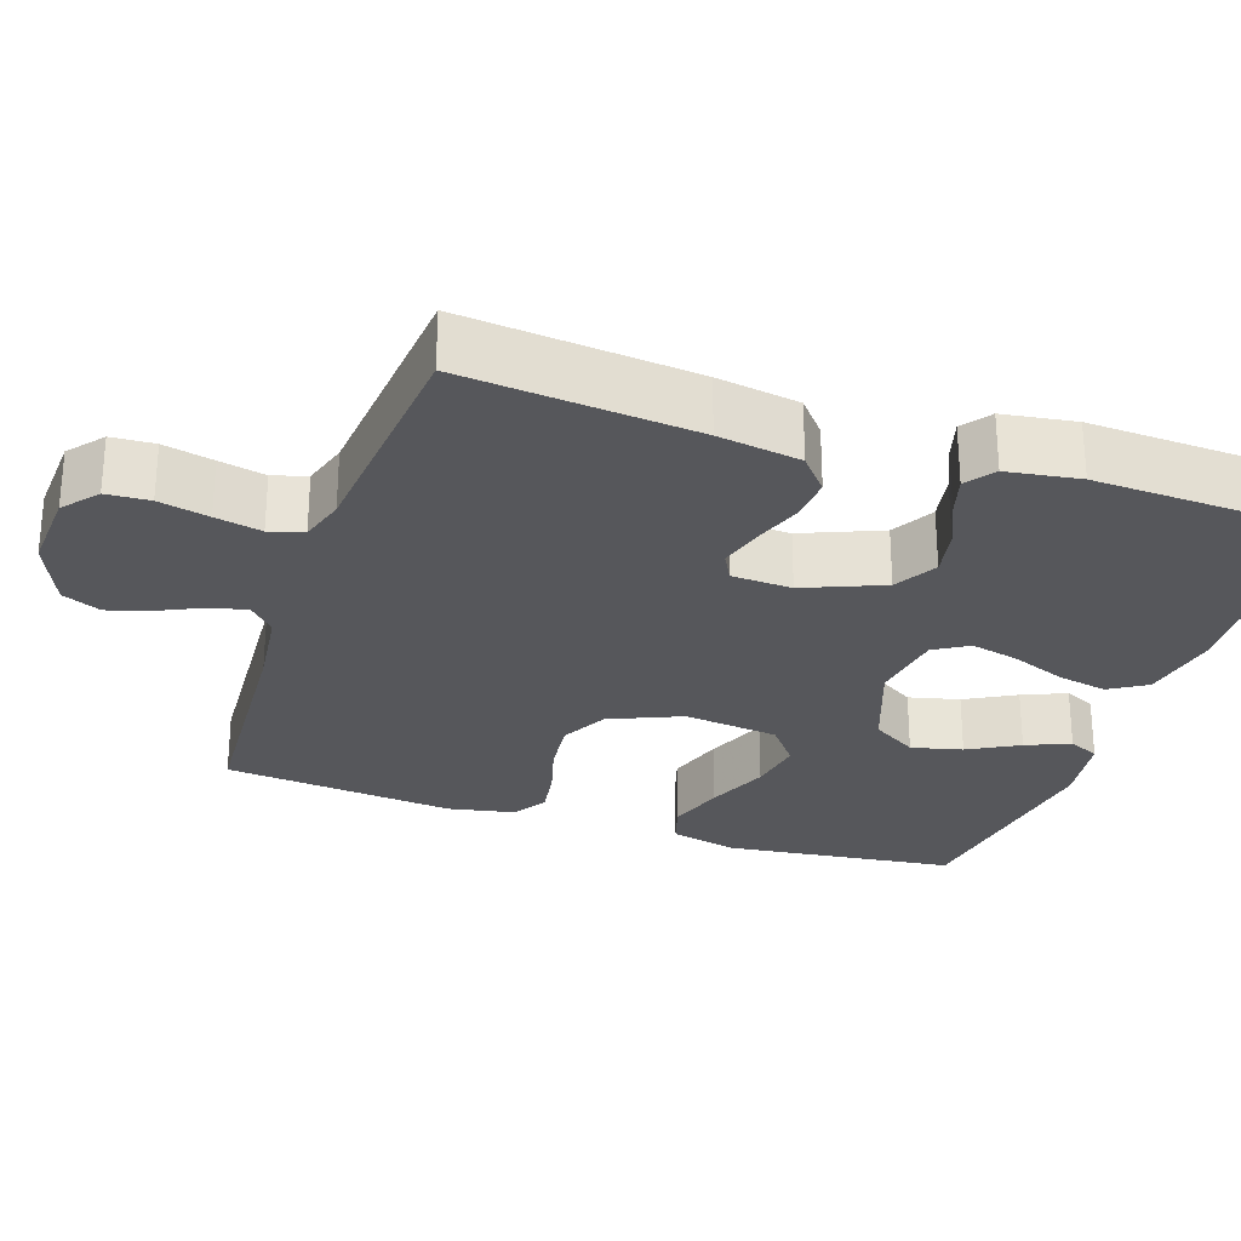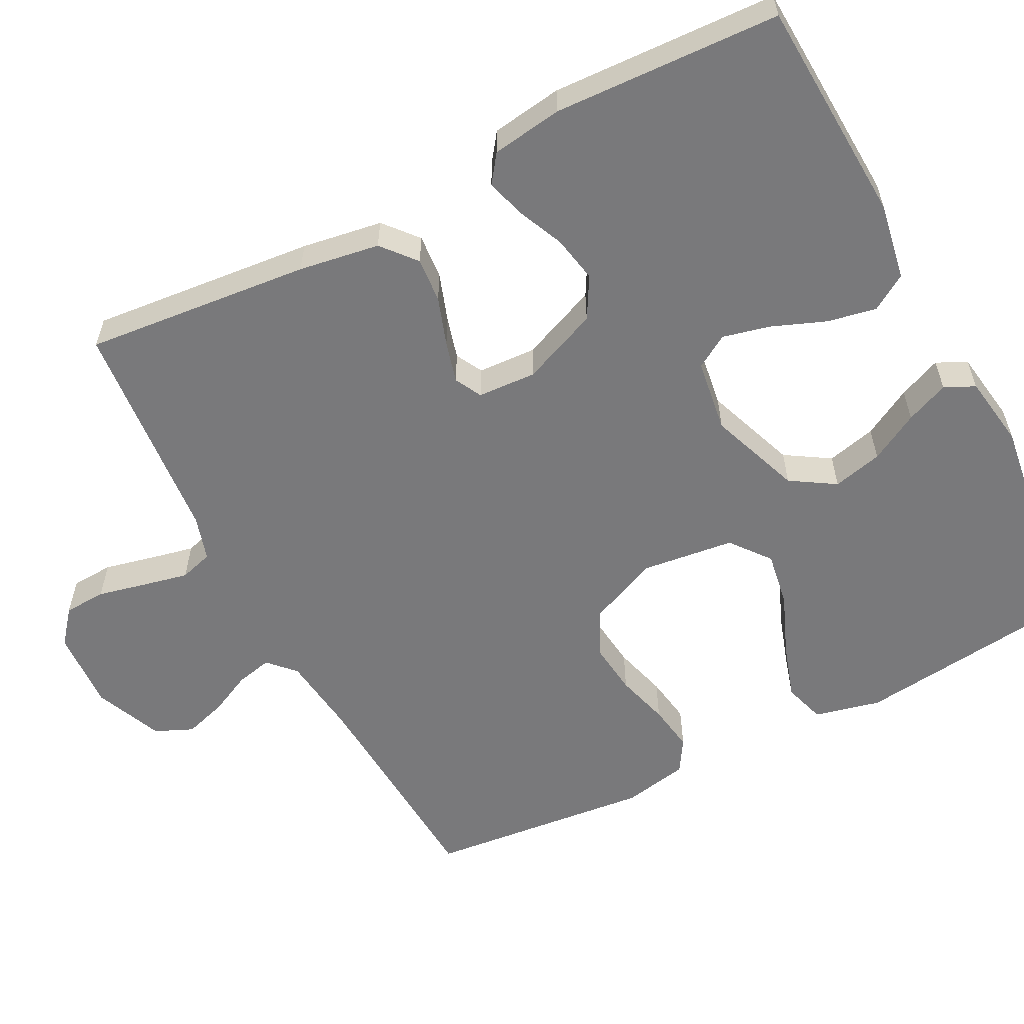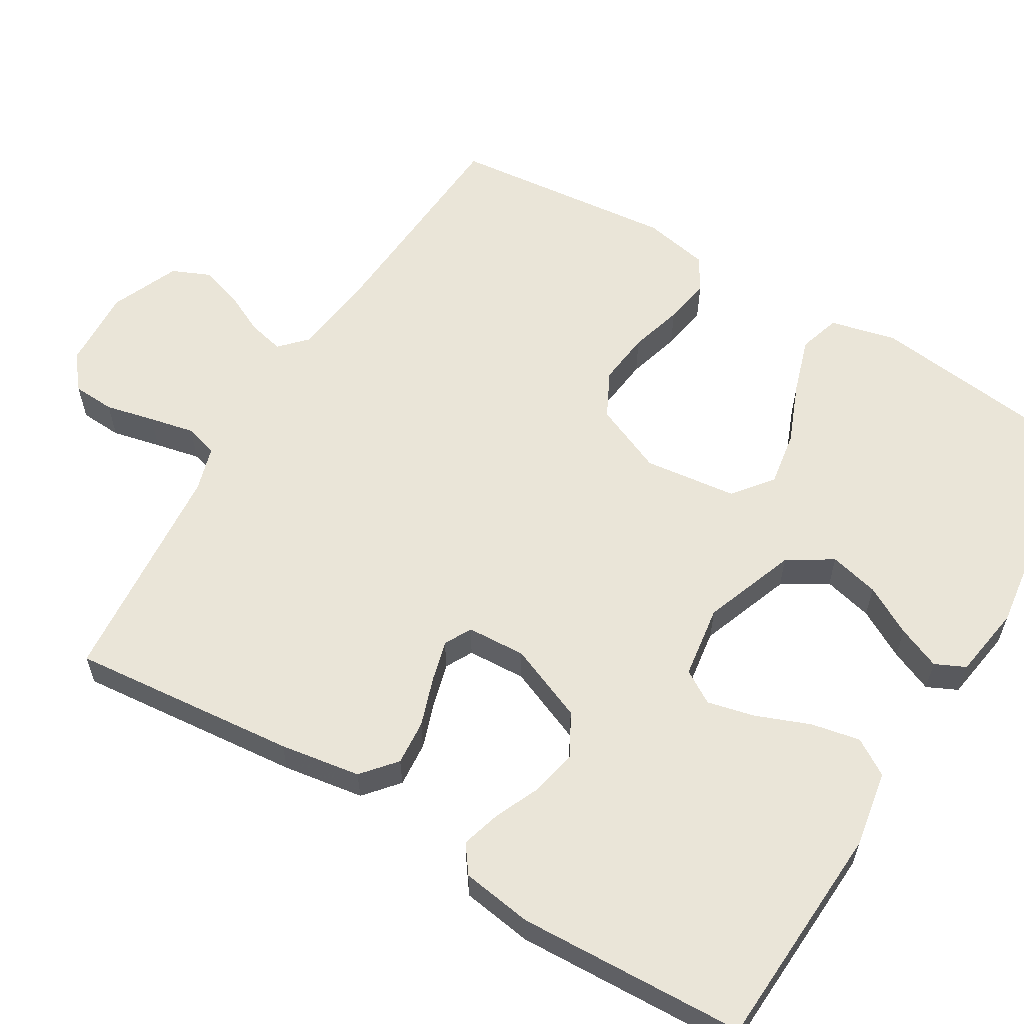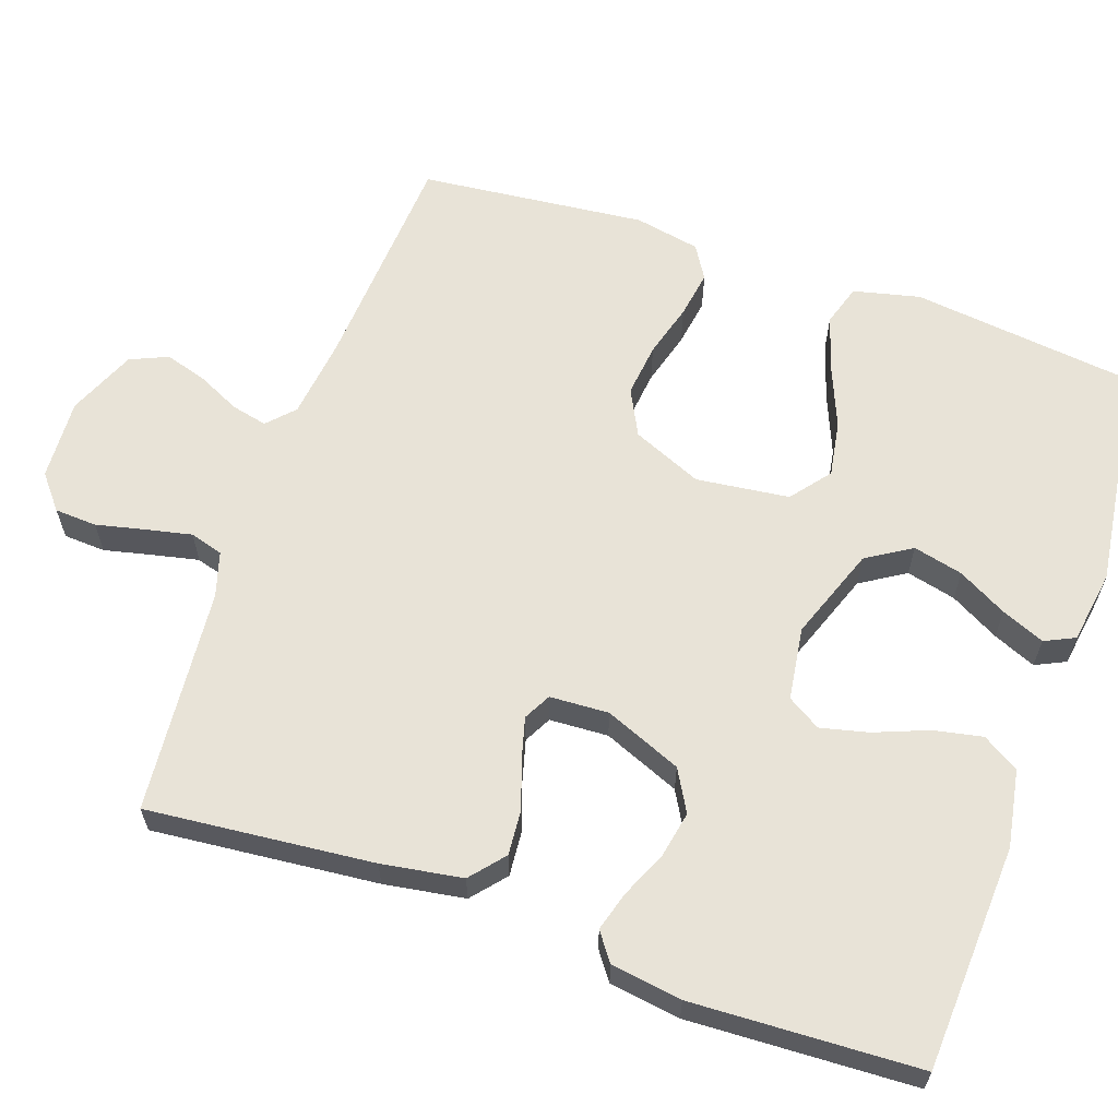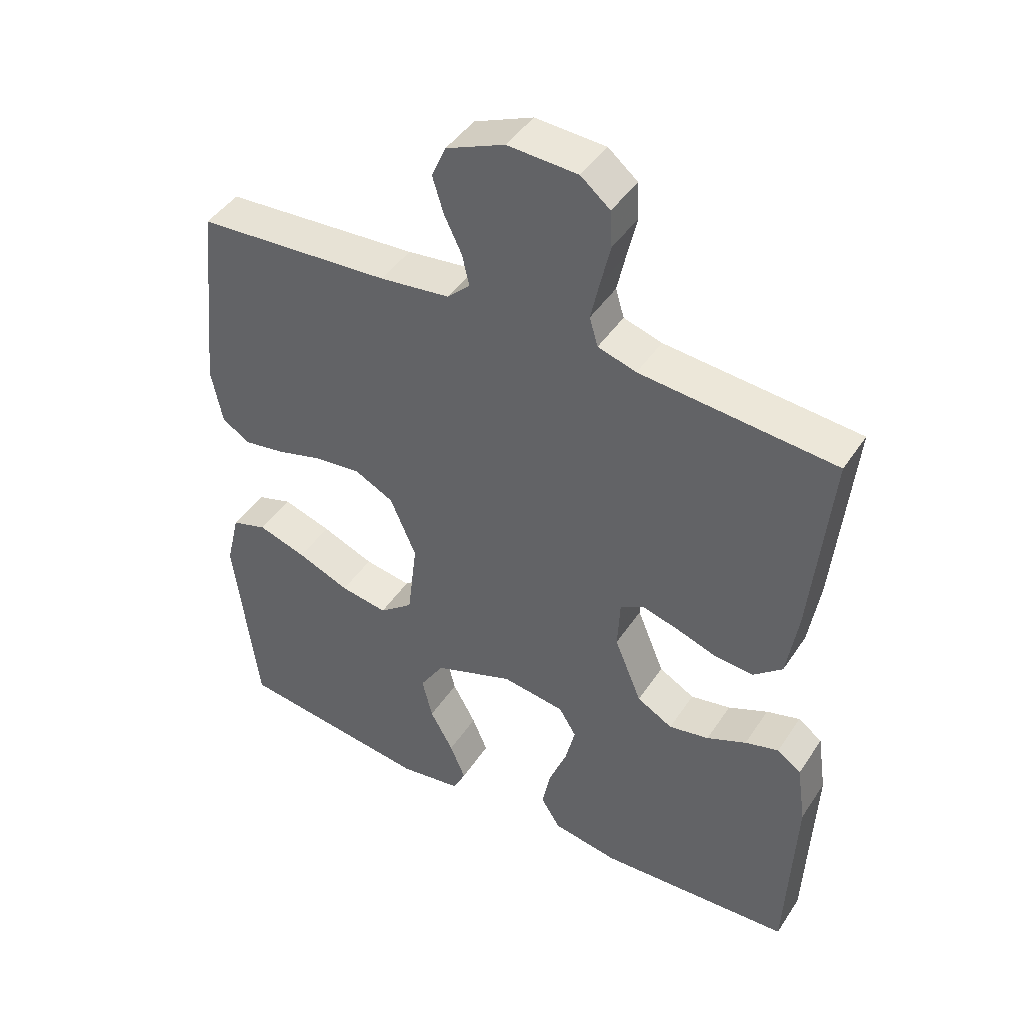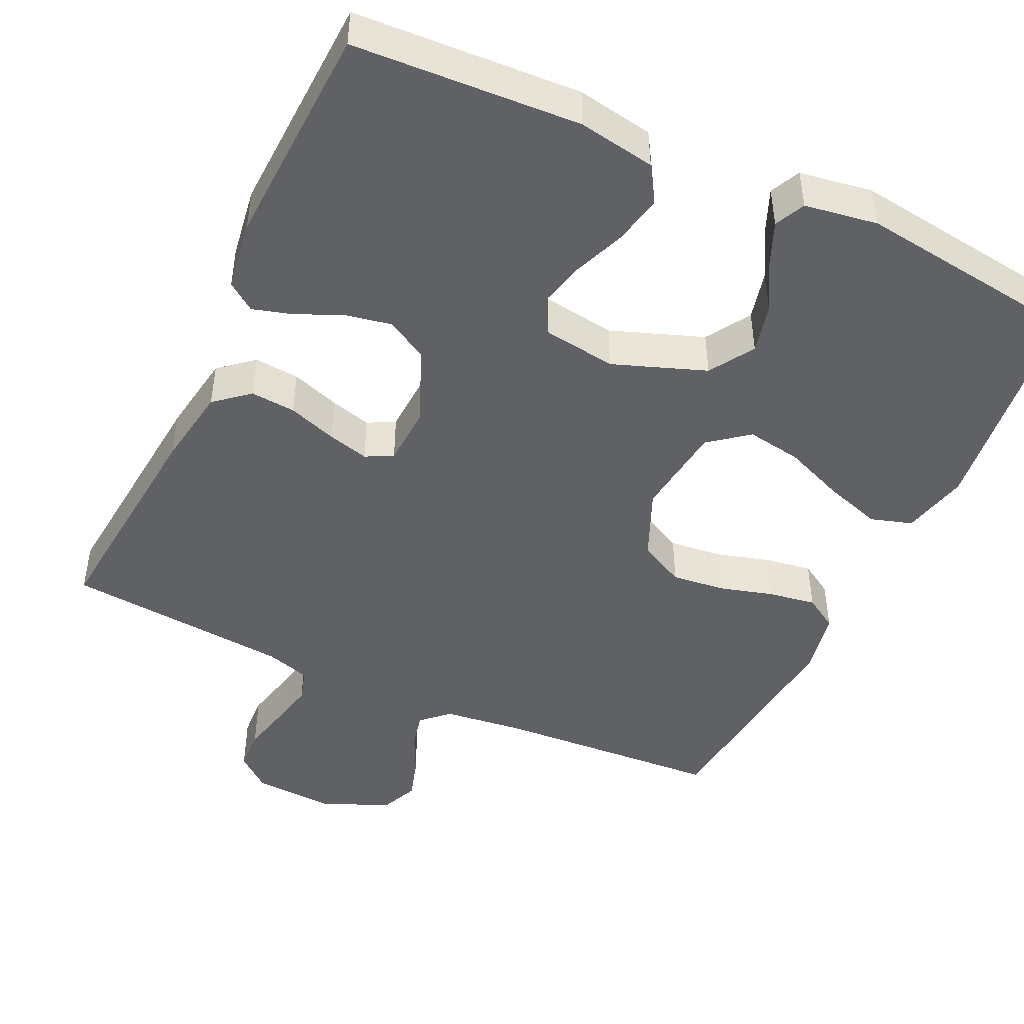
<metadata>
{"format":"obj","ext":"obj","renderer":"f3d","projection":"perspective","resolution":1024,"background":"white","views":[{"elev":-27.3,"azim":71.3,"up":"+Y"},{"elev":-57.9,"azim":117.4,"up":"+Y"},{"elev":59.5,"azim":121.1,"up":"+Y"},{"elev":62.1,"azim":109.2,"up":"+Y"},{"elev":44.2,"azim":31.2,"up":"+Z"},{"elev":-46.3,"azim":154.9,"up":"+Y"}]}
</metadata>
<code>
v -0.5 0.07 -0.5
v -0.536 0.07 -0.2
v -0.515 0.07 -0.112
v -0.46 0.07 -0.095
v -0.385 0.07 -0.119
v -0.304 0.07 -0.152
v -0.231 0.07 -0.164
v -0.179 0.07 -0.123
v -0.164 0.07 0
v -0.204 0.07 0.093
v -0.265 0.07 0.124
v -0.336 0.07 0.116
v -0.407 0.07 0.096
v -0.47 0.07 0.086
v -0.514 0.07 0.113
v -0.531 0.07 0.2
v -0.5 0.07 0.5
v -0.2 0.07 0.519
v -0.092 0.07 0.532
v -0.057 0.07 0.565
v -0.068 0.07 0.613
v -0.095 0.07 0.669
v -0.112 0.07 0.725
v -0.09 0.07 0.775
v 0 0.07 0.813
v 0.108 0.07 0.807
v 0.153 0.07 0.77
v 0.156 0.07 0.714
v 0.141 0.07 0.649
v 0.128 0.07 0.589
v 0.141 0.07 0.545
v 0.2 0.07 0.527
v 0.5 0.07 0.5
v 0.471 0.07 0.2
v 0.454 0.07 0.093
v 0.409 0.07 0.055
v 0.349 0.07 0.06
v 0.285 0.07 0.082
v 0.23 0.07 0.097
v 0.194 0.07 0.078
v 0.19 0.07 0
v 0.232 0.07 -0.102
v 0.287 0.07 -0.133
v 0.349 0.07 -0.121
v 0.41 0.07 -0.094
v 0.462 0.07 -0.079
v 0.499 0.07 -0.106
v 0.513 0.07 -0.2
v 0.5 0.07 -0.5
v 0.2 0.07 -0.516
v 0.098 0.07 -0.498
v 0.068 0.07 -0.45
v 0.081 0.07 -0.385
v 0.109 0.07 -0.314
v 0.124 0.07 -0.251
v 0.097 0.07 -0.207
v 0 0.07 -0.193
v -0.123 0.07 -0.238
v -0.16 0.07 -0.297
v -0.144 0.07 -0.363
v -0.108 0.07 -0.428
v -0.084 0.07 -0.485
v -0.103 0.07 -0.525
v -0.2 0.07 -0.54
v -0.5 0 -0.5
v -0.536 0 -0.2
v -0.515 0 -0.112
v -0.46 0 -0.095
v -0.385 0 -0.119
v -0.304 0 -0.152
v -0.231 0 -0.164
v -0.179 0 -0.123
v -0.164 0 0
v -0.204 0 0.093
v -0.265 0 0.124
v -0.336 0 0.116
v -0.407 0 0.096
v -0.47 0 0.086
v -0.514 0 0.113
v -0.531 0 0.2
v -0.5 0 0.5
v -0.2 0 0.519
v -0.092 0 0.532
v -0.057 0 0.565
v -0.068 0 0.613
v -0.095 0 0.669
v -0.112 0 0.725
v -0.09 0 0.775
v 0 0 0.813
v 0.108 0 0.807
v 0.153 0 0.77
v 0.156 0 0.714
v 0.141 0 0.649
v 0.128 0 0.589
v 0.141 0 0.545
v 0.2 0 0.527
v 0.5 0 0.5
v 0.471 0 0.2
v 0.454 0 0.093
v 0.409 0 0.055
v 0.349 0 0.06
v 0.285 0 0.082
v 0.23 0 0.097
v 0.194 0 0.078
v 0.19 0 0
v 0.232 0 -0.102
v 0.287 0 -0.133
v 0.349 0 -0.121
v 0.41 0 -0.094
v 0.462 0 -0.079
v 0.499 0 -0.106
v 0.513 0 -0.2
v 0.5 0 -0.5
v 0.2 0 -0.516
v 0.098 0 -0.498
v 0.068 0 -0.45
v 0.081 0 -0.385
v 0.109 0 -0.314
v 0.124 0 -0.251
v 0.097 0 -0.207
v 0 0 -0.193
v -0.123 0 -0.238
v -0.16 0 -0.297
v -0.144 0 -0.363
v -0.108 0 -0.428
v -0.084 0 -0.485
v -0.103 0 -0.525
v -0.2 0 -0.54
f 60 61 62 63
f 60 63 64 1
f 51 52 53 54
f 51 54 55
f 50 51 55
f 49 50 55
f 48 49 55 56
f 44 45 46 47
f 43 44 47 48
f 35 36 37 38
f 35 38 39
f 32 33 34 35
f 31 32 35 39
f 30 31 39 40
f 26 27 28 29
f 26 29 30
f 25 26 30
f 21 22 23 24
f 20 21 24 25
f 15 16 17 18
f 15 18 19
f 12 13 14 15
f 11 12 15 19
f 10 11 19 20
f 3 4 5 6
f 1 2 3 6
f 59 60 1 6
f 58 59 6 7
f 57 58 7 8
f 43 48 56 57
f 42 43 57 8
f 41 42 8 9
f 20 25 30 40
f 20 40 41
f 9 10 20 41
f 127 126 125 124
f 65 128 127 124
f 118 117 116 115
f 119 118 115
f 119 115 114
f 119 114 113
f 120 119 113 112
f 111 110 109 108
f 112 111 108 107
f 102 101 100 99
f 103 102 99
f 99 98 97 96
f 103 99 96 95
f 104 103 95 94
f 93 92 91 90
f 94 93 90
f 94 90 89
f 88 87 86 85
f 89 88 85 84
f 82 81 80 79
f 83 82 79
f 79 78 77 76
f 83 79 76 75
f 84 83 75 74
f 70 69 68 67
f 70 67 66 65
f 70 65 124 123
f 71 70 123 122
f 72 71 122 121
f 121 120 112 107
f 72 121 107 106
f 73 72 106 105
f 104 94 89 84
f 105 104 84
f 105 84 74 73
f 1 65 66 2
f 2 66 67 3
f 3 67 68 4
f 4 68 69 5
f 5 69 70 6
f 6 70 71 7
f 7 71 72 8
f 8 72 73 9
f 9 73 74 10
f 10 74 75 11
f 11 75 76 12
f 12 76 77 13
f 13 77 78 14
f 14 78 79 15
f 15 79 80 16
f 16 80 81 17
f 17 81 82 18
f 18 82 83 19
f 19 83 84 20
f 20 84 85 21
f 21 85 86 22
f 22 86 87 23
f 23 87 88 24
f 24 88 89 25
f 25 89 90 26
f 26 90 91 27
f 27 91 92 28
f 28 92 93 29
f 29 93 94 30
f 30 94 95 31
f 31 95 96 32
f 32 96 97 33
f 33 97 98 34
f 34 98 99 35
f 35 99 100 36
f 36 100 101 37
f 37 101 102 38
f 38 102 103 39
f 39 103 104 40
f 40 104 105 41
f 41 105 106 42
f 42 106 107 43
f 43 107 108 44
f 44 108 109 45
f 45 109 110 46
f 46 110 111 47
f 47 111 112 48
f 48 112 113 49
f 49 113 114 50
f 50 114 115 51
f 51 115 116 52
f 52 116 117 53
f 53 117 118 54
f 54 118 119 55
f 55 119 120 56
f 56 120 121 57
f 57 121 122 58
f 58 122 123 59
f 59 123 124 60
f 60 124 125 61
f 61 125 126 62
f 62 126 127 63
f 63 127 128 64
f 64 128 65 1

</code>
